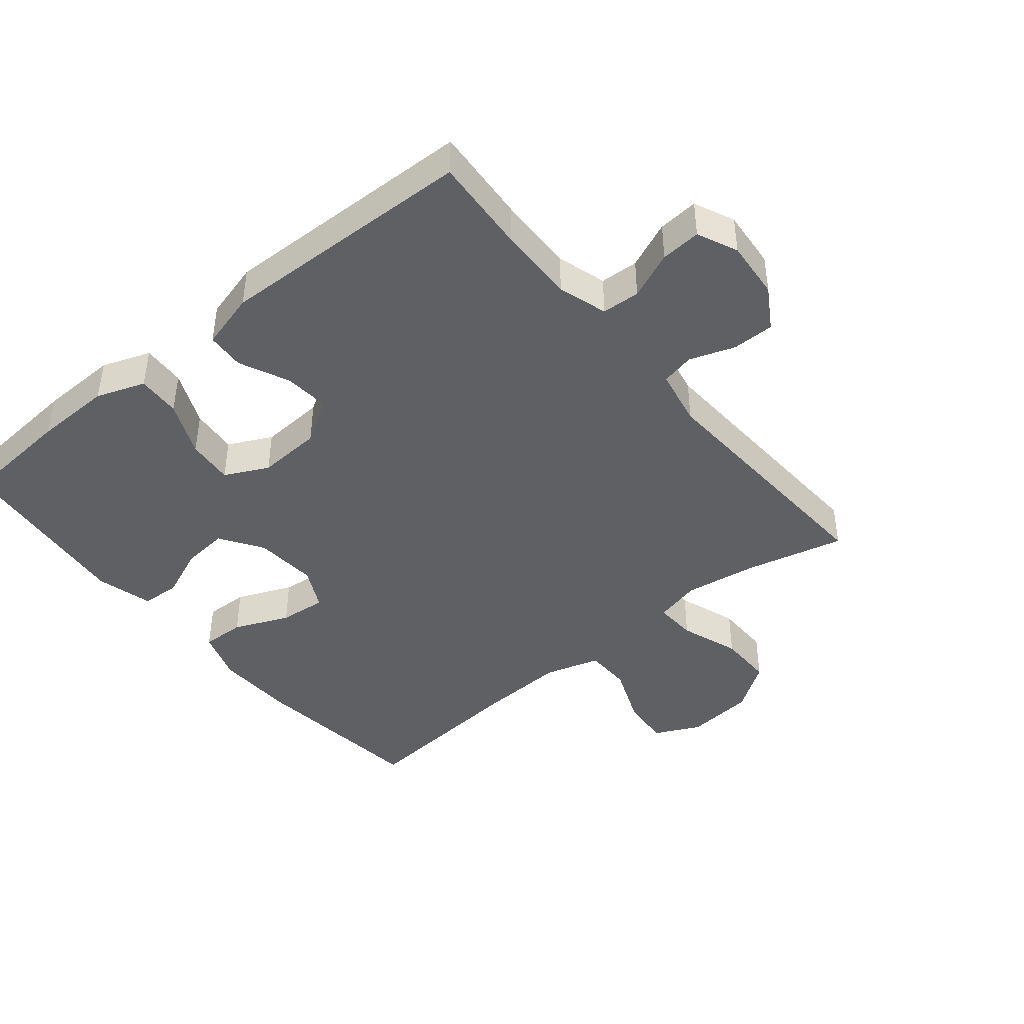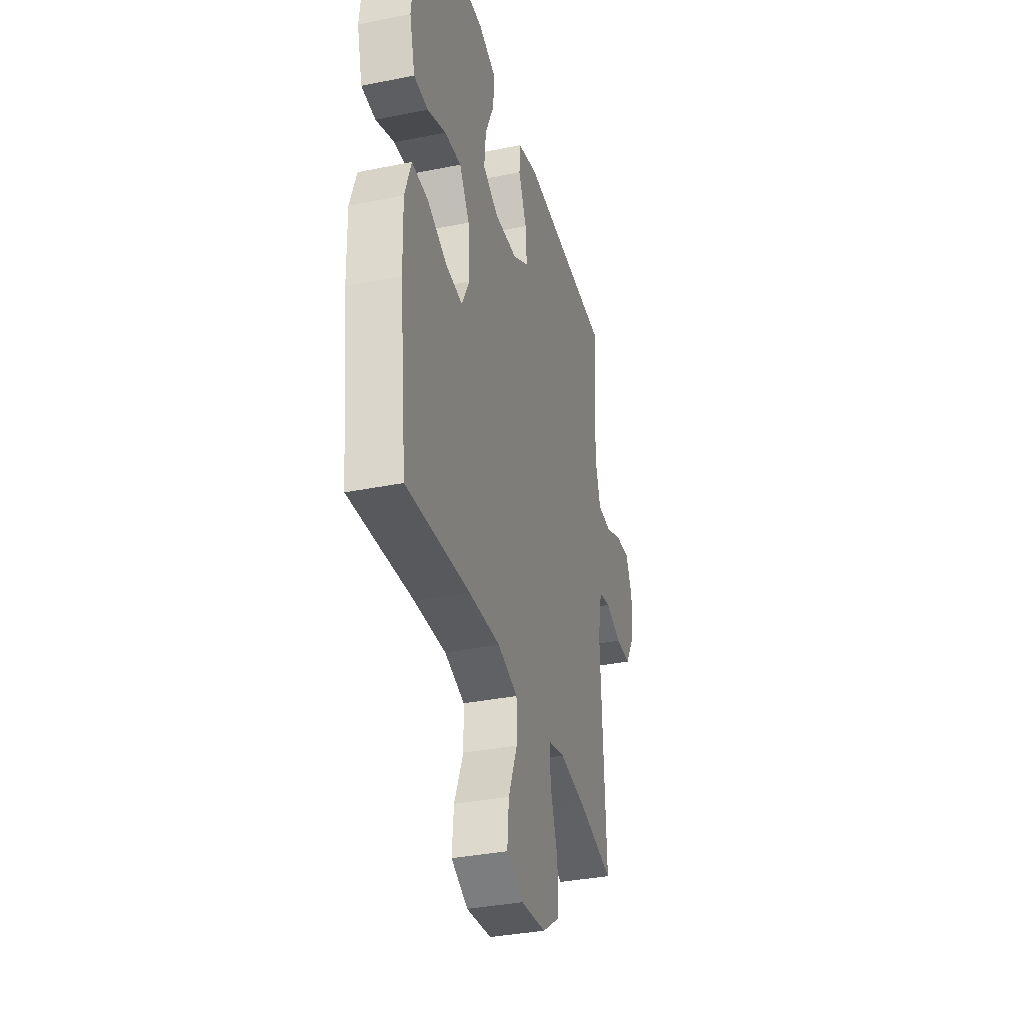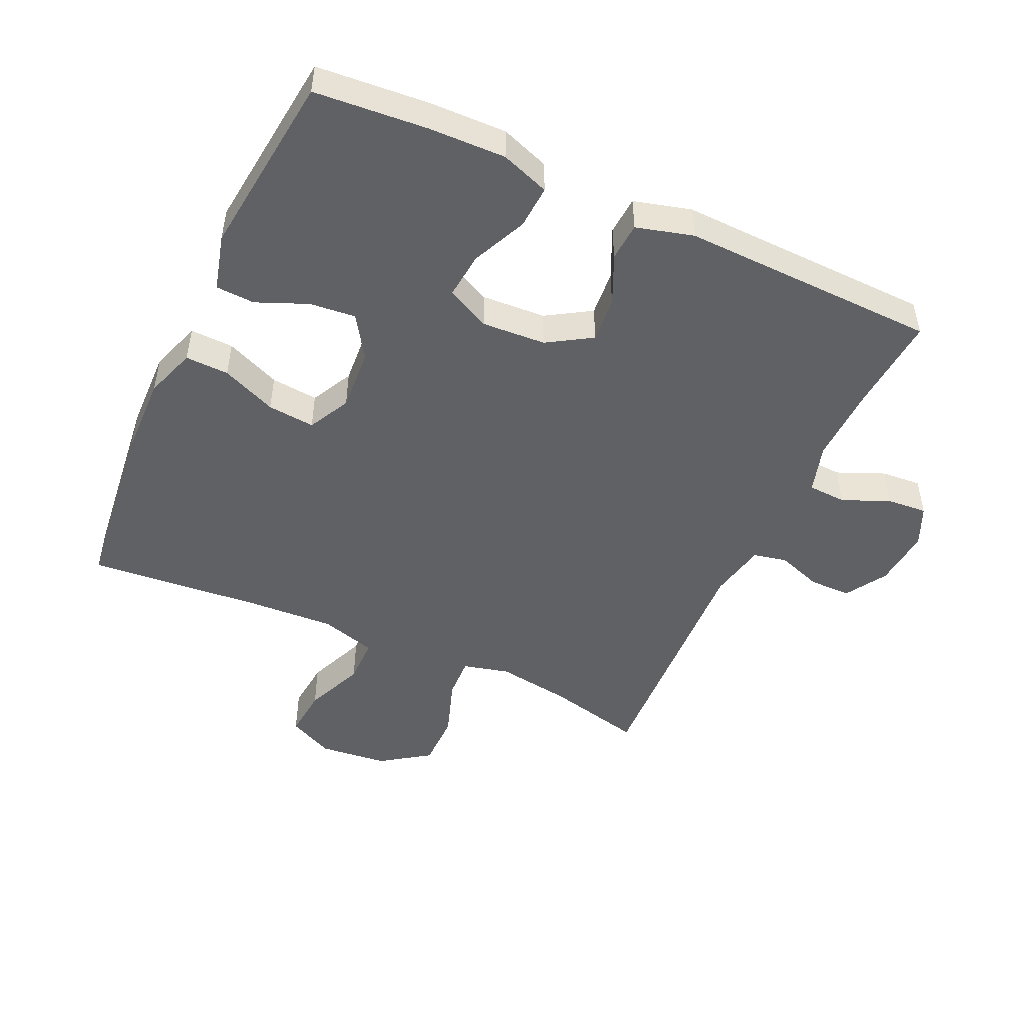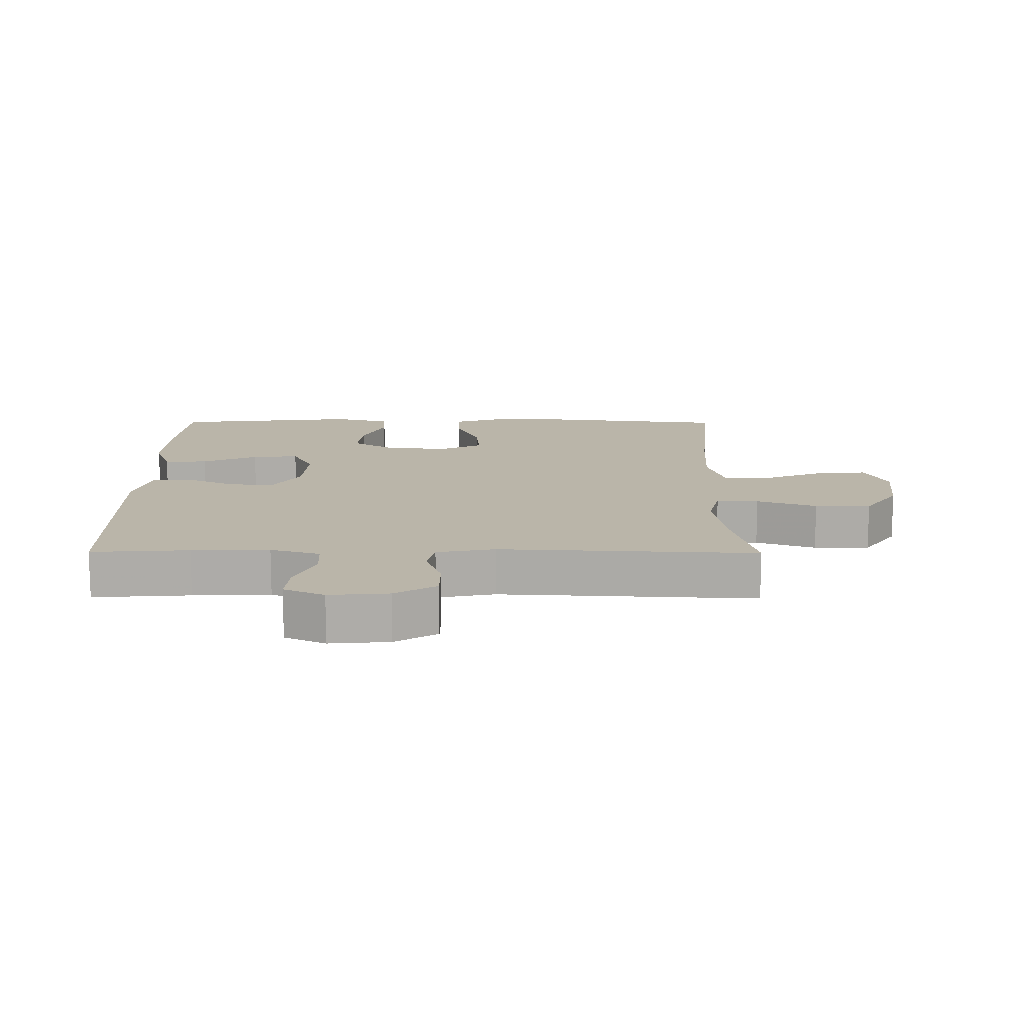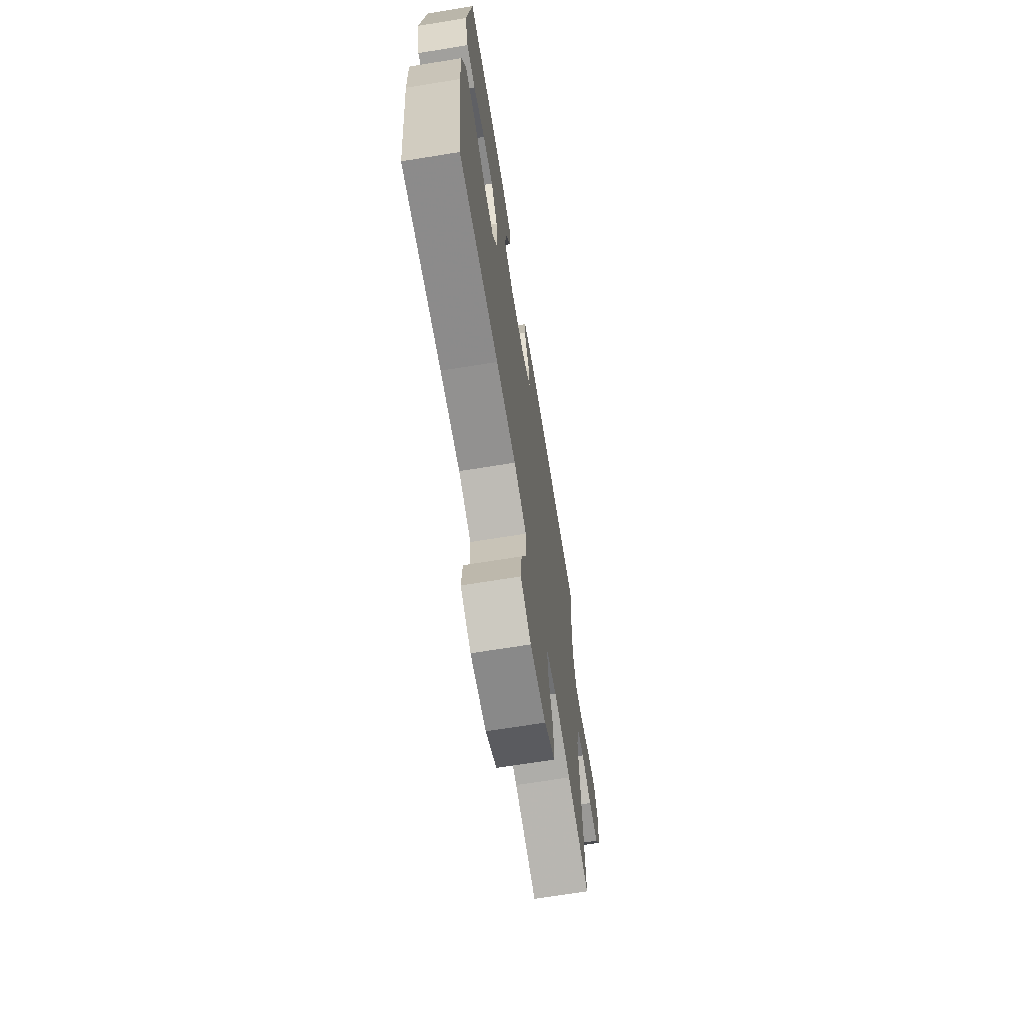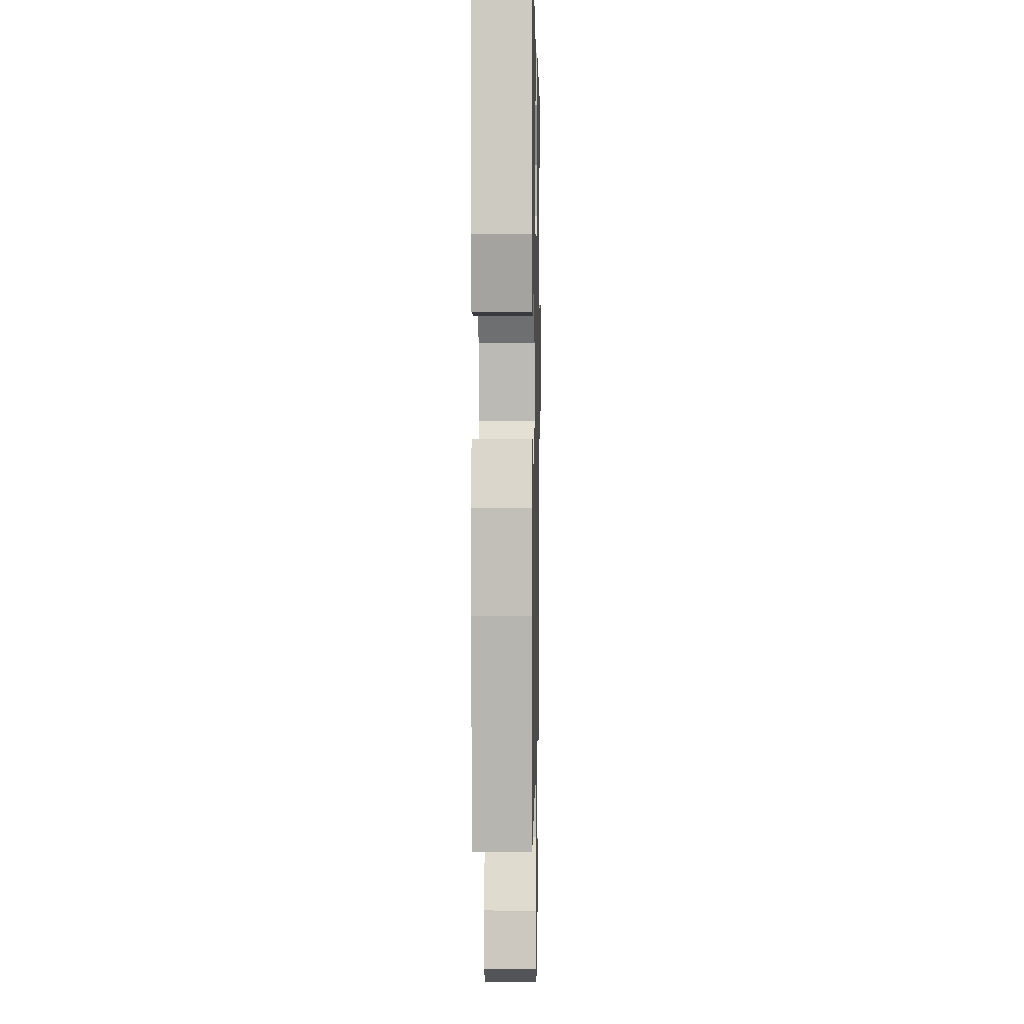
<metadata>
{"format":"obj","ext":"obj","renderer":"f3d","projection":"perspective","resolution":1024,"background":"white","views":[{"elev":-42.9,"azim":39.4,"up":"+Y"},{"elev":-35.1,"azim":-75.0,"up":"+Z"},{"elev":-48.4,"azim":-24.7,"up":"+Y"},{"elev":13.6,"azim":90.4,"up":"+Y"},{"elev":-68.9,"azim":-80.8,"up":"+Z"},{"elev":2.2,"azim":-88.9,"up":"+Z"}]}
</metadata>
<code>
v 0.5 0.07 -0.5
v 0.349 0.07 -0.464
v 0.235 0.07 -0.447
v 0.163 0.07 -0.465
v 0.166 0.07 -0.53
v 0.198 0.07 -0.622
v 0.198 0.07 -0.708
v 0.123 0.07 -0.76
v 0.017 0.07 -0.771
v -0.054 0.07 -0.737
v -0.047 0.07 -0.659
v -0.009 0.07 -0.566
v -0.01 0.07 -0.494
v -0.096 0.07 -0.469
v -0.231 0.07 -0.476
v -0.5 0.07 -0.5
v -0.531 0.07 -0.222
v -0.534 0.07 -0.098
v -0.507 0.07 -0.019
v -0.44 0.07 -0.021
v -0.355 0.07 -0.057
v -0.282 0.07 -0.064
v -0.249 0.07 0.001
v -0.256 0.07 0.098
v -0.299 0.07 0.164
v -0.37 0.07 0.157
v -0.449 0.07 0.124
v -0.509 0.07 0.127
v -0.532 0.07 0.214
v -0.5 0.07 0.5
v -0.328 0.07 0.514
v -0.208 0.07 0.517
v -0.133 0.07 0.49
v -0.137 0.07 0.423
v -0.175 0.07 0.338
v -0.182 0.07 0.266
v -0.115 0.07 0.233
v -0.016 0.07 0.239
v 0.052 0.07 0.281
v 0.046 0.07 0.351
v 0.011 0.07 0.428
v 0.015 0.07 0.487
v 0.103 0.07 0.511
v 0.5 0.07 0.5
v 0.489 0.07 0.35
v 0.486 0.07 0.231
v 0.509 0.07 0.155
v 0.568 0.07 0.152
v 0.641 0.07 0.183
v 0.703 0.07 0.188
v 0.731 0.07 0.126
v 0.723 0.07 0.035
v 0.684 0.07 -0.029
v 0.619 0.07 -0.029
v 0.55 0.07 -0.005
v 0.498 0.07 -0.016
v 0.48 0.07 -0.105
v 0.5 0 -0.5
v 0.349 0 -0.464
v 0.235 0 -0.447
v 0.163 0 -0.465
v 0.166 0 -0.53
v 0.198 0 -0.622
v 0.198 0 -0.708
v 0.123 0 -0.76
v 0.017 0 -0.771
v -0.054 0 -0.737
v -0.047 0 -0.659
v -0.009 0 -0.566
v -0.01 0 -0.494
v -0.096 0 -0.469
v -0.231 0 -0.476
v -0.5 0 -0.5
v -0.531 0 -0.222
v -0.534 0 -0.098
v -0.507 0 -0.019
v -0.44 0 -0.021
v -0.355 0 -0.057
v -0.282 0 -0.064
v -0.249 0 0.001
v -0.256 0 0.098
v -0.299 0 0.164
v -0.37 0 0.157
v -0.449 0 0.124
v -0.509 0 0.127
v -0.532 0 0.214
v -0.5 0 0.5
v -0.328 0 0.514
v -0.208 0 0.517
v -0.133 0 0.49
v -0.137 0 0.423
v -0.175 0 0.338
v -0.182 0 0.266
v -0.115 0 0.233
v -0.016 0 0.239
v 0.052 0 0.281
v 0.046 0 0.351
v 0.011 0 0.428
v 0.015 0 0.487
v 0.103 0 0.511
v 0.5 0 0.5
v 0.489 0 0.35
v 0.486 0 0.231
v 0.509 0 0.155
v 0.568 0 0.152
v 0.641 0 0.183
v 0.703 0 0.188
v 0.731 0 0.126
v 0.723 0 0.035
v 0.684 0 -0.029
v 0.619 0 -0.029
v 0.55 0 -0.005
v 0.498 0 -0.016
v 0.48 0 -0.105
f 53 54 55
f 52 53 55
f 51 52 55
f 50 51 55
f 49 50 55
f 48 49 55
f 47 48 55 56
f 46 47 56 57
f 43 44 45
f 42 43 45
f 41 42 45
f 40 41 45
f 39 40 45 46
f 38 39 46 57
f 33 34 35
f 32 33 35
f 31 32 35
f 30 31 35
f 29 30 35
f 28 29 35
f 27 28 35
f 26 27 35
f 25 26 35 36
f 24 25 36 37
f 19 20 21
f 18 19 21
f 17 18 21
f 16 17 21
f 15 16 21
f 14 15 21 22
f 13 14 22 23
f 10 11 12
f 9 10 12
f 8 9 12
f 7 8 12
f 6 7 12
f 5 6 12
f 4 5 12 13
f 37 38 57
f 24 37 57
f 23 24 57
f 13 23 57
f 4 13 57
f 3 4 57
f 57 1 2
f 2 3 57
f 112 111 110
f 112 110 109
f 112 109 108
f 112 108 107
f 112 107 106
f 112 106 105
f 113 112 105 104
f 114 113 104 103
f 102 101 100
f 102 100 99
f 102 99 98
f 102 98 97
f 103 102 97 96
f 114 103 96 95
f 92 91 90
f 92 90 89
f 92 89 88
f 92 88 87
f 92 87 86
f 92 86 85
f 92 85 84
f 92 84 83
f 93 92 83 82
f 94 93 82 81
f 78 77 76
f 78 76 75
f 78 75 74
f 78 74 73
f 78 73 72
f 79 78 72 71
f 80 79 71 70
f 69 68 67
f 69 67 66
f 69 66 65
f 69 65 64
f 69 64 63
f 69 63 62
f 70 69 62 61
f 114 95 94
f 114 94 81
f 114 81 80
f 114 80 70
f 114 70 61
f 114 61 60
f 59 58 114
f 114 60 59
f 1 58 59 2
f 2 59 60 3
f 3 60 61 4
f 4 61 62 5
f 5 62 63 6
f 6 63 64 7
f 7 64 65 8
f 8 65 66 9
f 9 66 67 10
f 10 67 68 11
f 11 68 69 12
f 12 69 70 13
f 13 70 71 14
f 14 71 72 15
f 15 72 73 16
f 16 73 74 17
f 17 74 75 18
f 18 75 76 19
f 19 76 77 20
f 20 77 78 21
f 21 78 79 22
f 22 79 80 23
f 23 80 81 24
f 24 81 82 25
f 25 82 83 26
f 26 83 84 27
f 27 84 85 28
f 28 85 86 29
f 29 86 87 30
f 30 87 88 31
f 31 88 89 32
f 32 89 90 33
f 33 90 91 34
f 34 91 92 35
f 35 92 93 36
f 36 93 94 37
f 37 94 95 38
f 38 95 96 39
f 39 96 97 40
f 40 97 98 41
f 41 98 99 42
f 42 99 100 43
f 43 100 101 44
f 44 101 102 45
f 45 102 103 46
f 46 103 104 47
f 47 104 105 48
f 48 105 106 49
f 49 106 107 50
f 50 107 108 51
f 51 108 109 52
f 52 109 110 53
f 53 110 111 54
f 54 111 112 55
f 55 112 113 56
f 56 113 114 57
f 57 114 58 1

</code>
